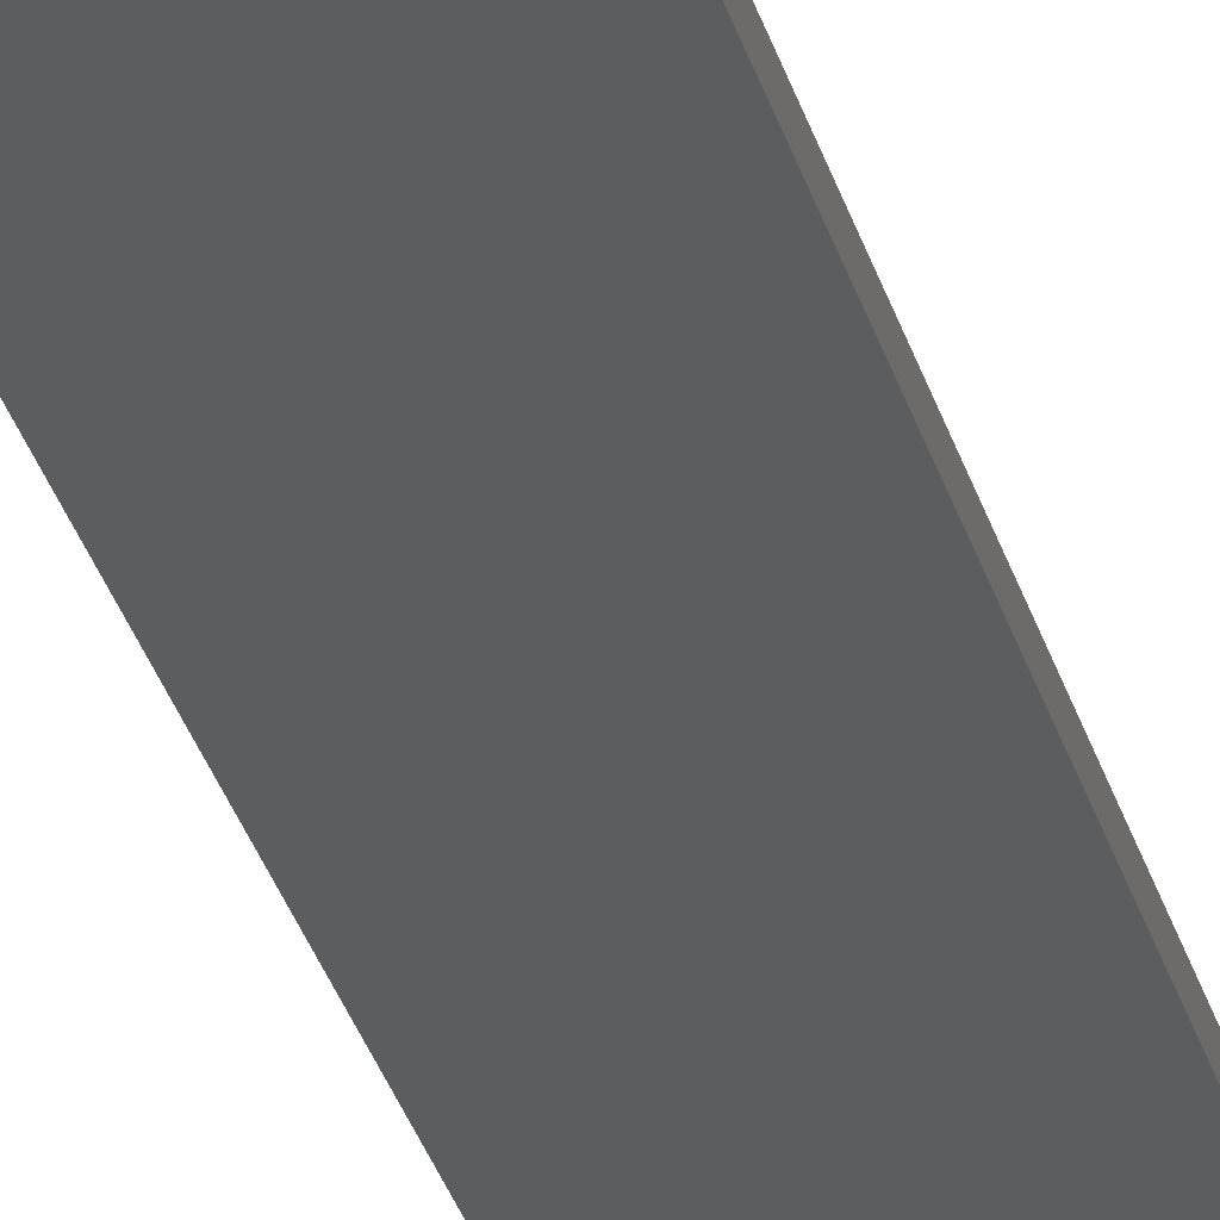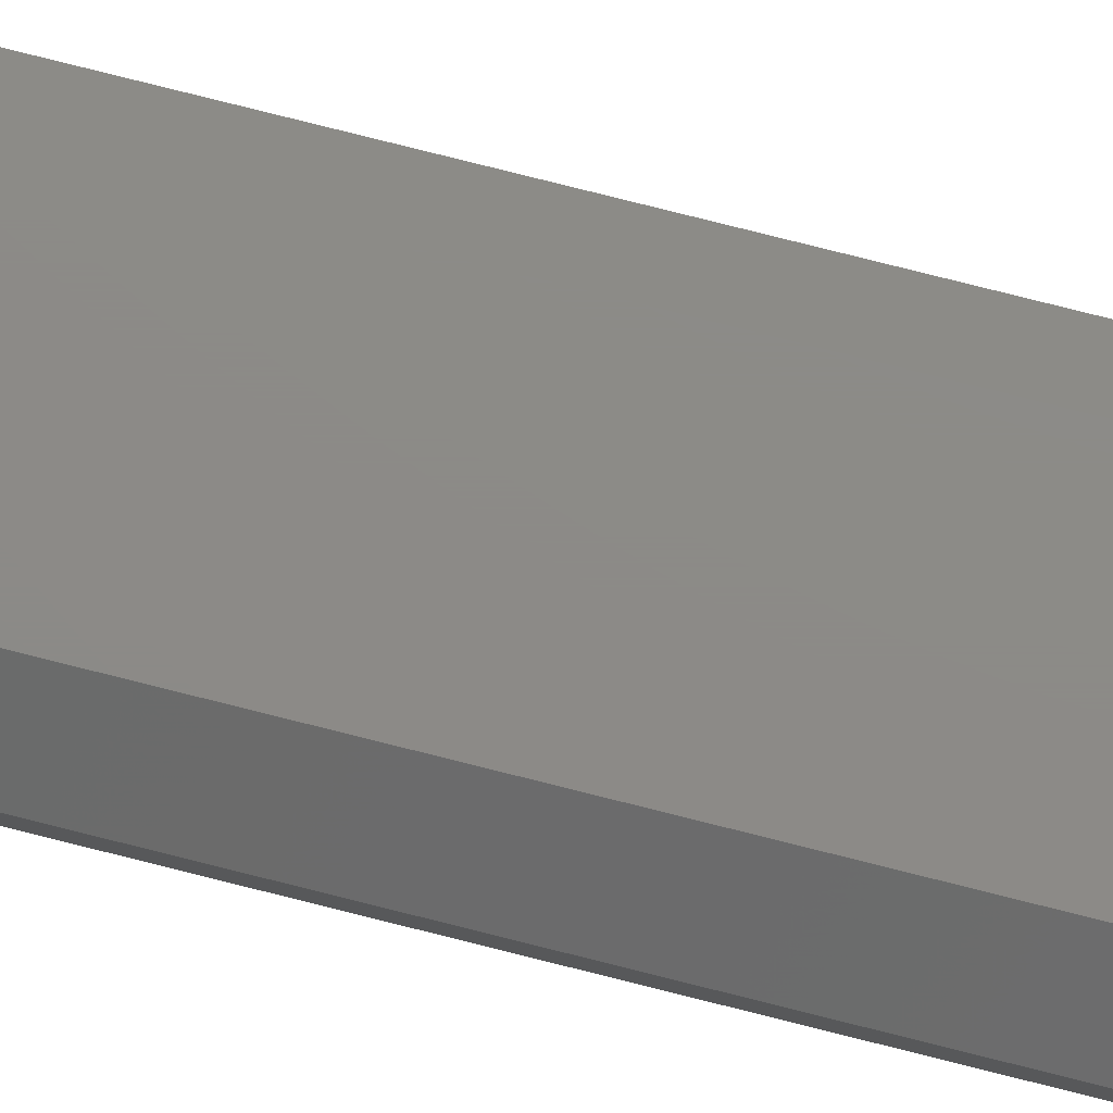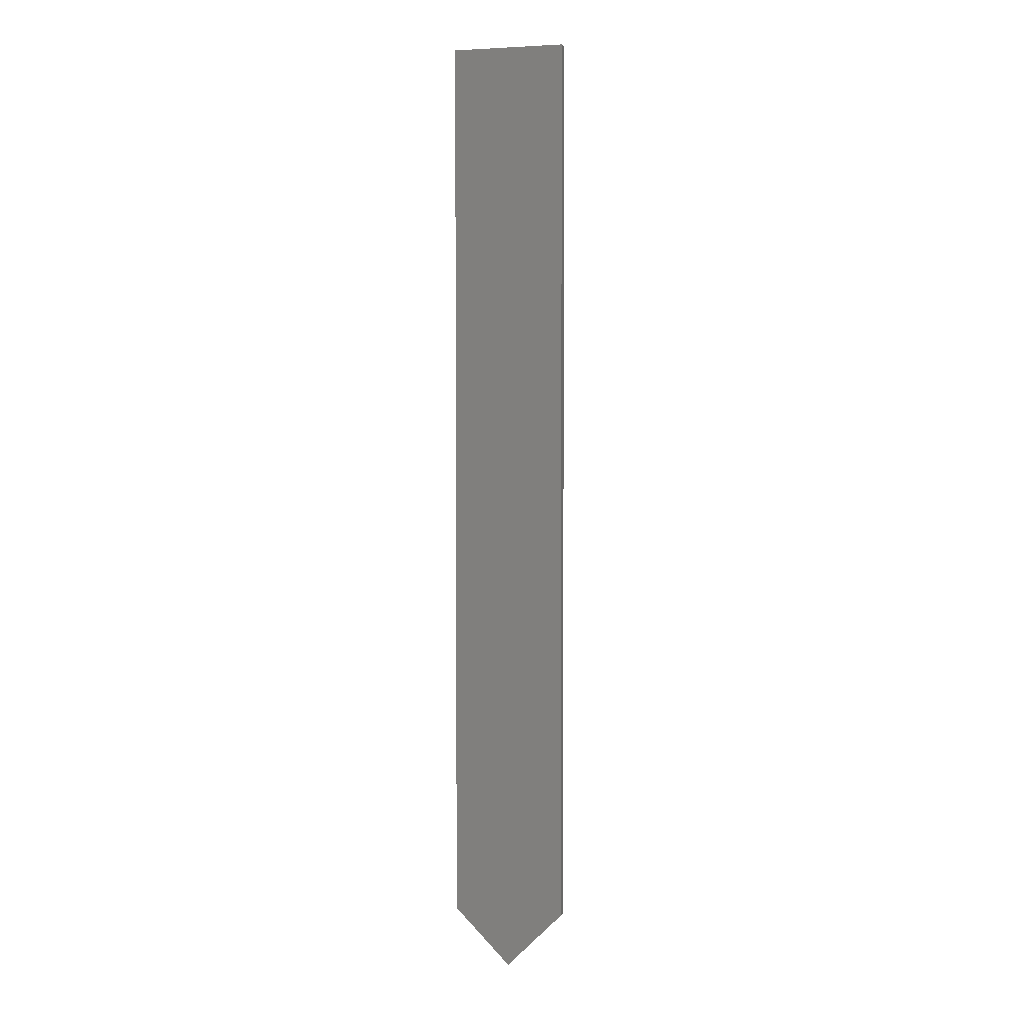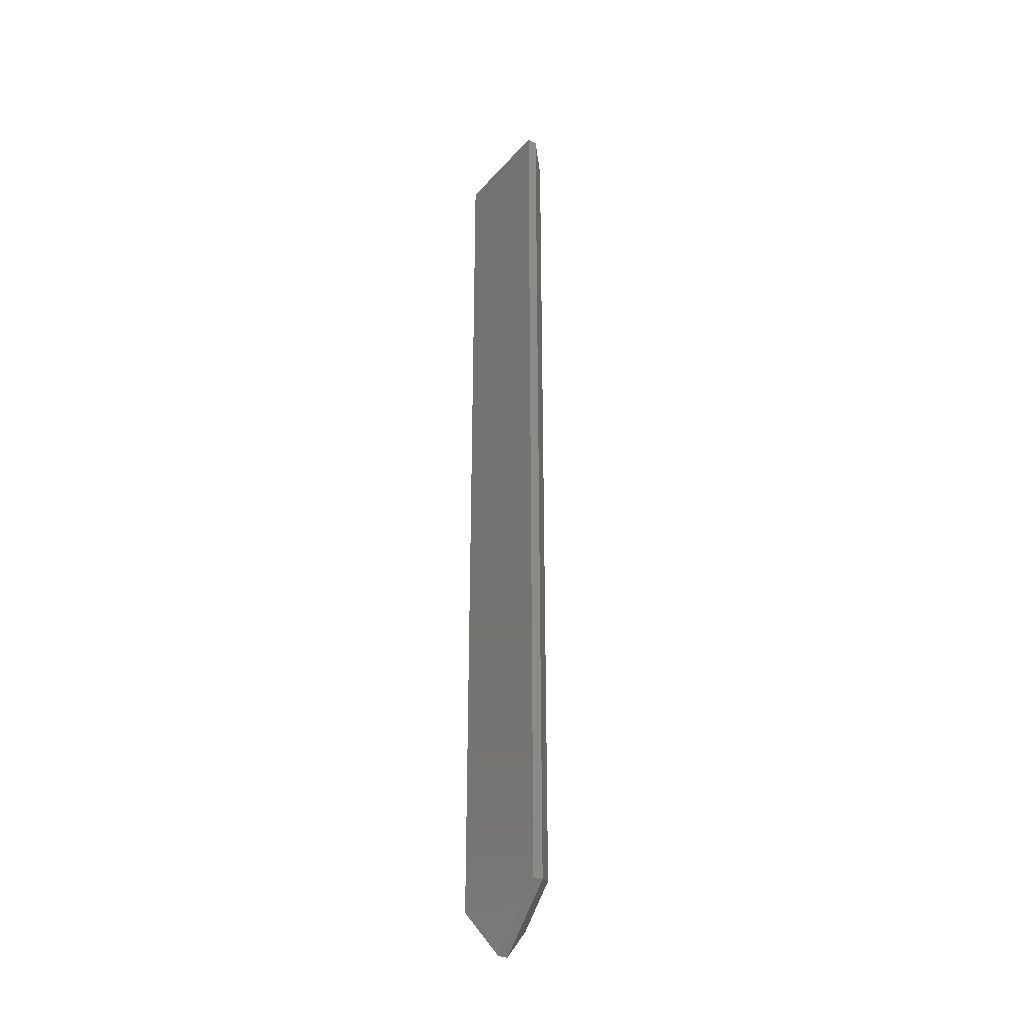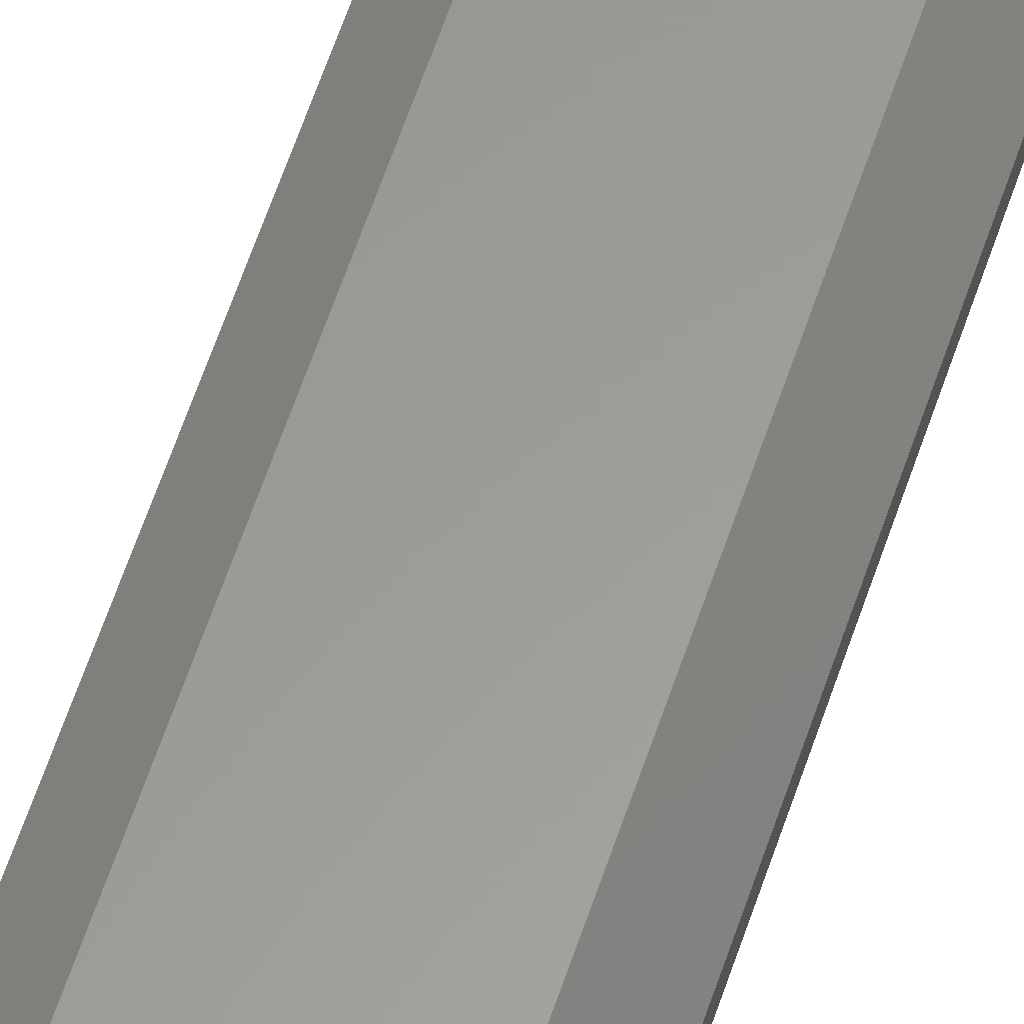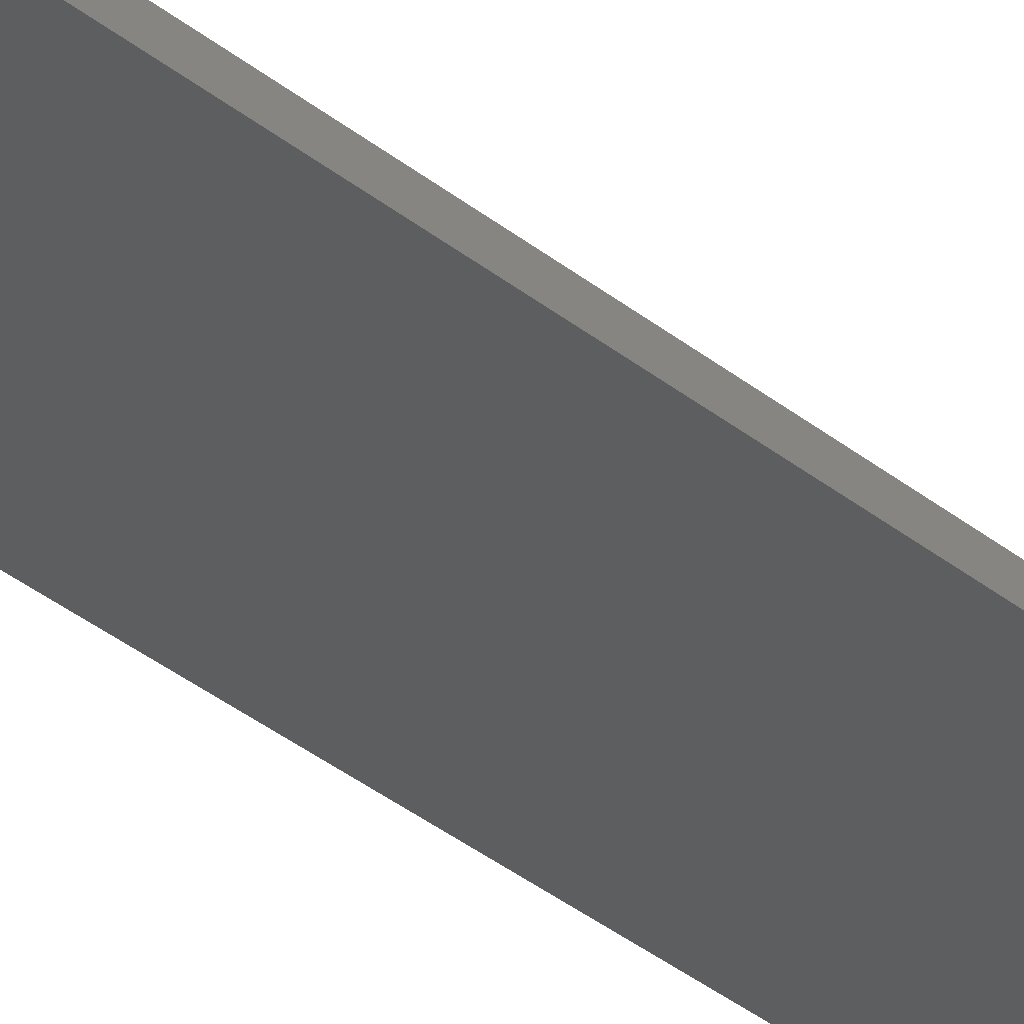
<metadata>
{"format":"stl","ext":"stl","renderer":"f3d","projection":"perspective","resolution":1024,"background":"white","views":[{"elev":-31.0,"azim":-165.4,"up":"+Z"},{"elev":76.8,"azim":104.2,"up":"+Z"},{"elev":3.2,"azim":-164.5,"up":"+Y"},{"elev":-32.2,"azim":-123.9,"up":"+Y"},{"elev":60.3,"azim":18.3,"up":"+Z"},{"elev":-34.2,"azim":42.3,"up":"+Z"}]}
</metadata>
<code>
# stl→obj: 15 verts, 26 faces
v 0.02632 0.7344 0.02344
v -0.03125 0.7344 0.02344
v 0.02632 0.05335 0.02344
v -0.03125 0.05335 0.02344
v -0.002467 0.02456 0.02344
v -0.04688 0.75 0.007812
v -0.04688 0.75 0
v -0.04688 0.04688 0.007812
v -0.04688 0.04688 0
v 0.04194 0.75 0.007812
v 0.04194 0.75 0
v 0.04194 0.04688 0.007812
v 0.04194 0.04688 0
v -0.002467 0.002467 0.007812
v -0.002467 0.002467 0
f 1 2 3
f 3 2 4
f 3 4 5
f 6 7 8
f 8 7 9
f 10 11 6
f 6 11 7
f 12 13 10
f 10 13 11
f 14 15 12
f 12 15 13
f 8 9 14
f 14 9 15
f 10 6 1
f 1 6 2
f 12 10 3
f 3 10 1
f 14 12 5
f 5 12 3
f 8 14 4
f 4 14 5
f 6 8 2
f 2 8 4
f 15 9 13
f 13 9 7
f 13 7 11

</code>
